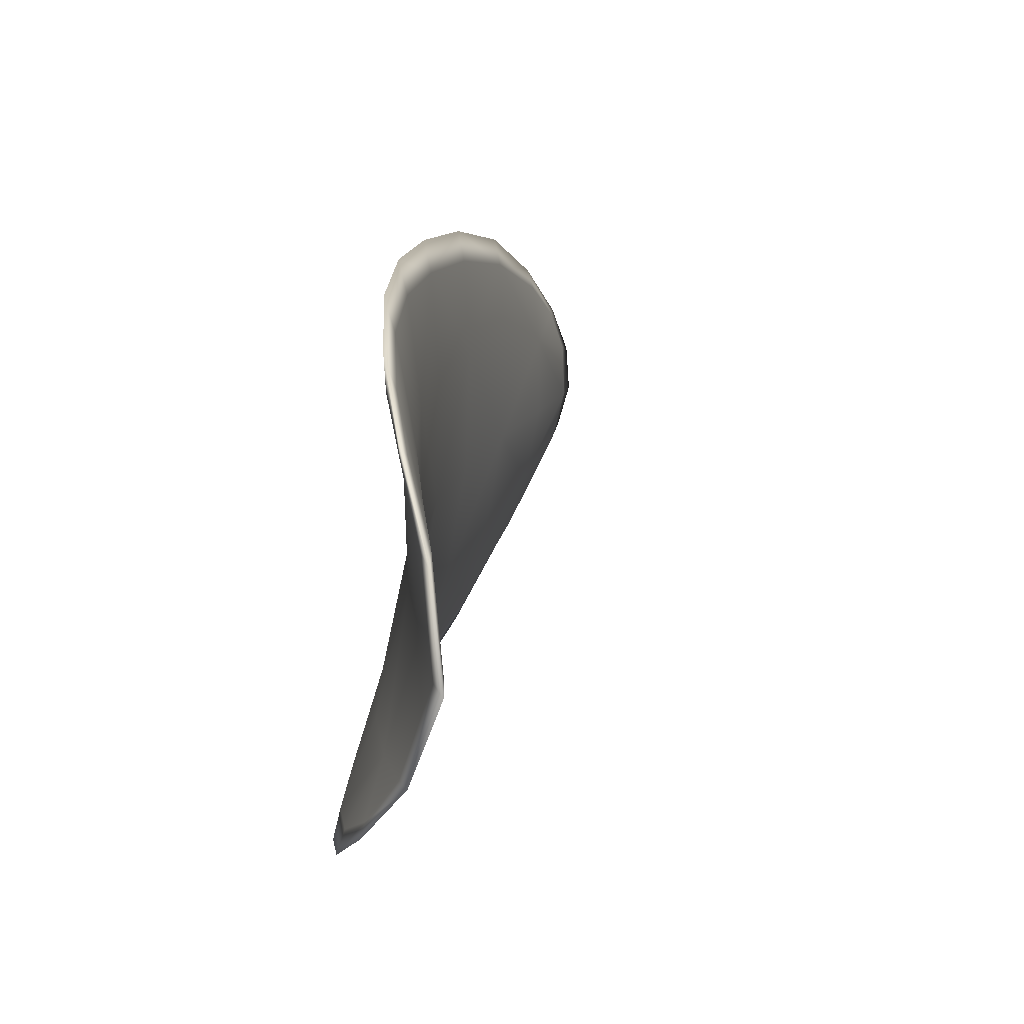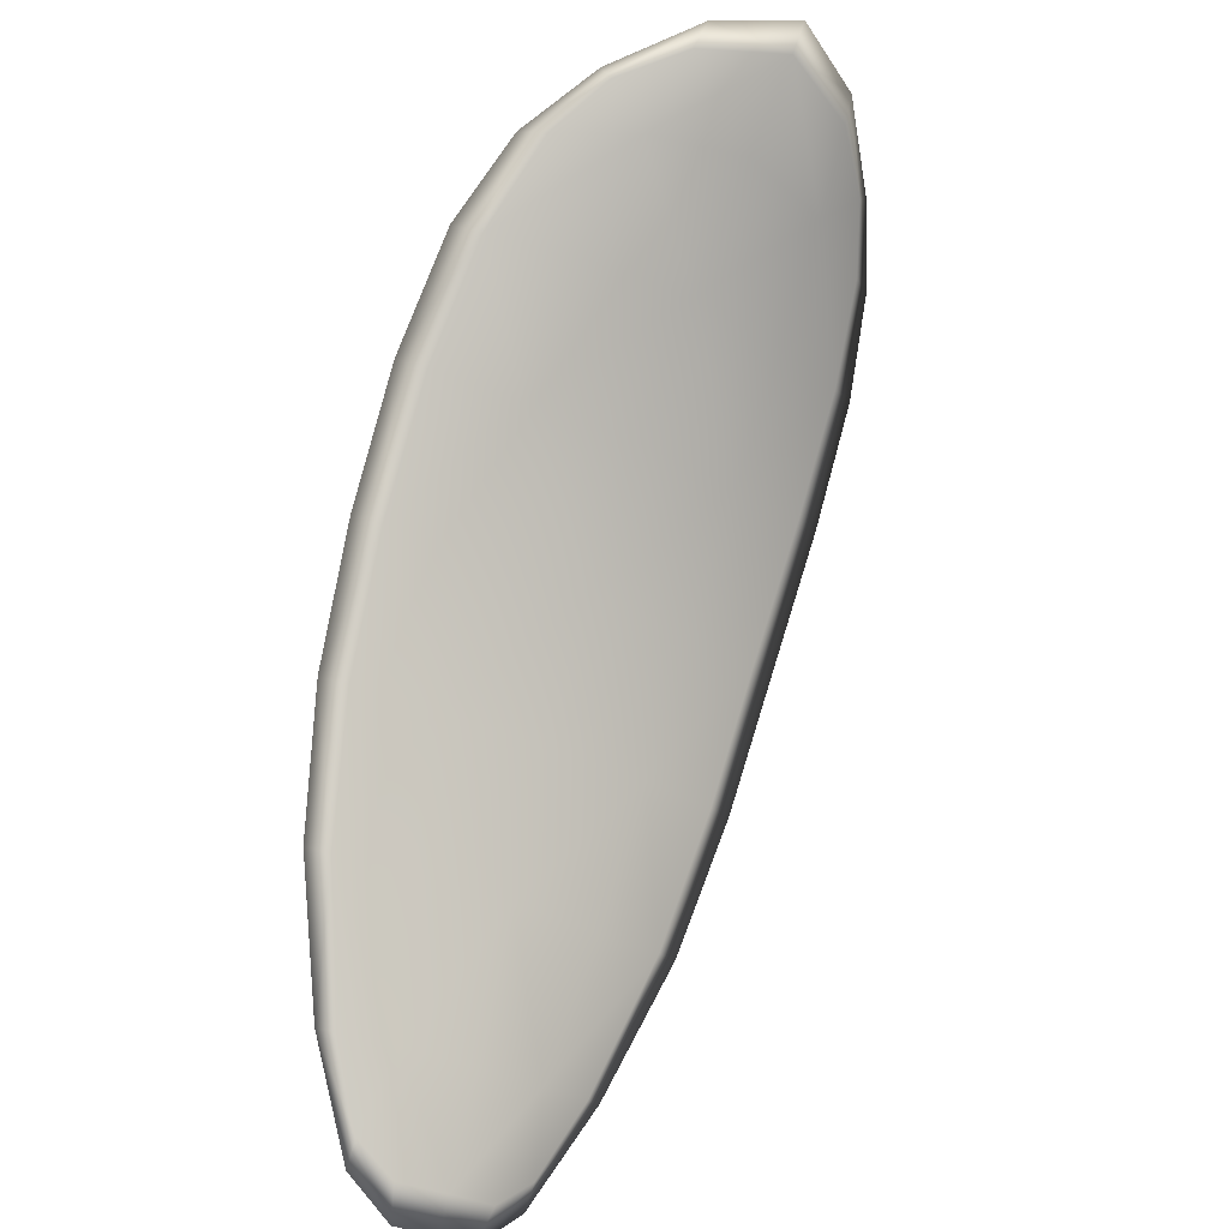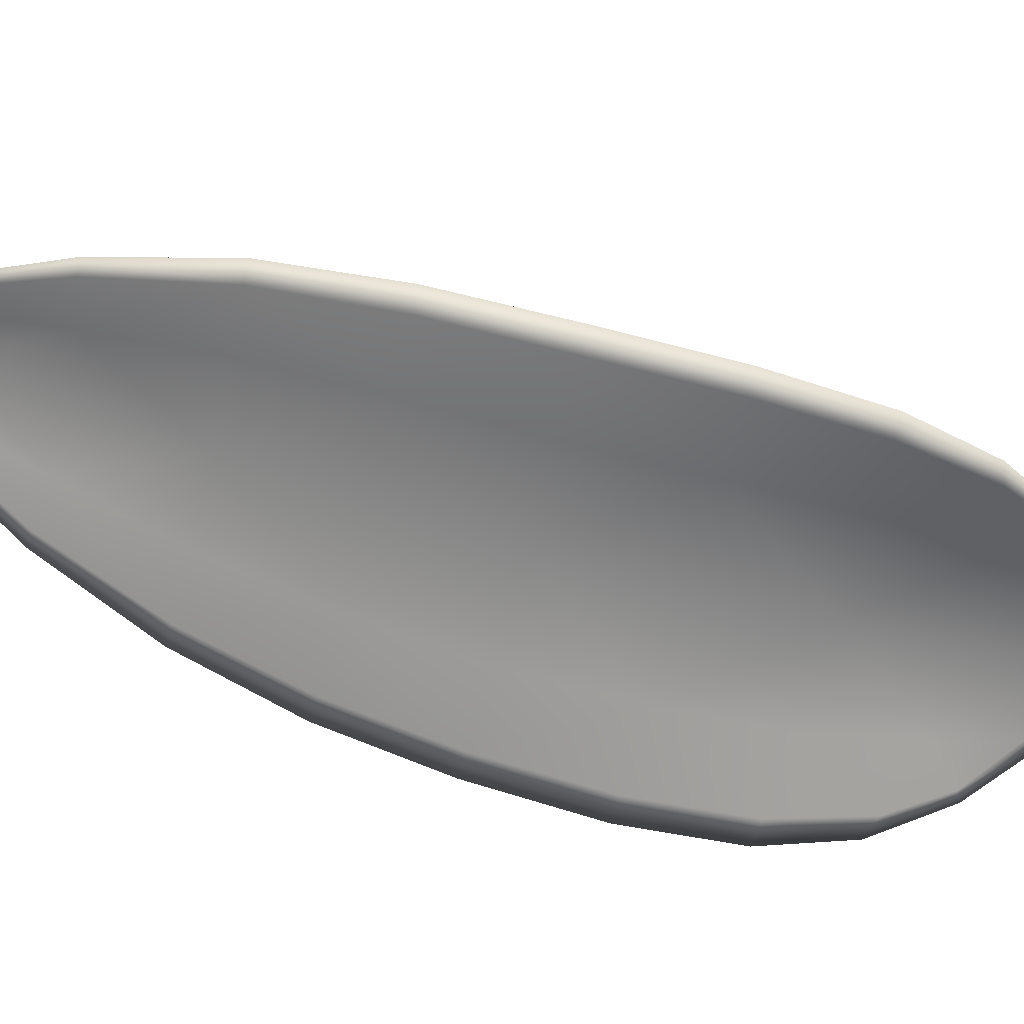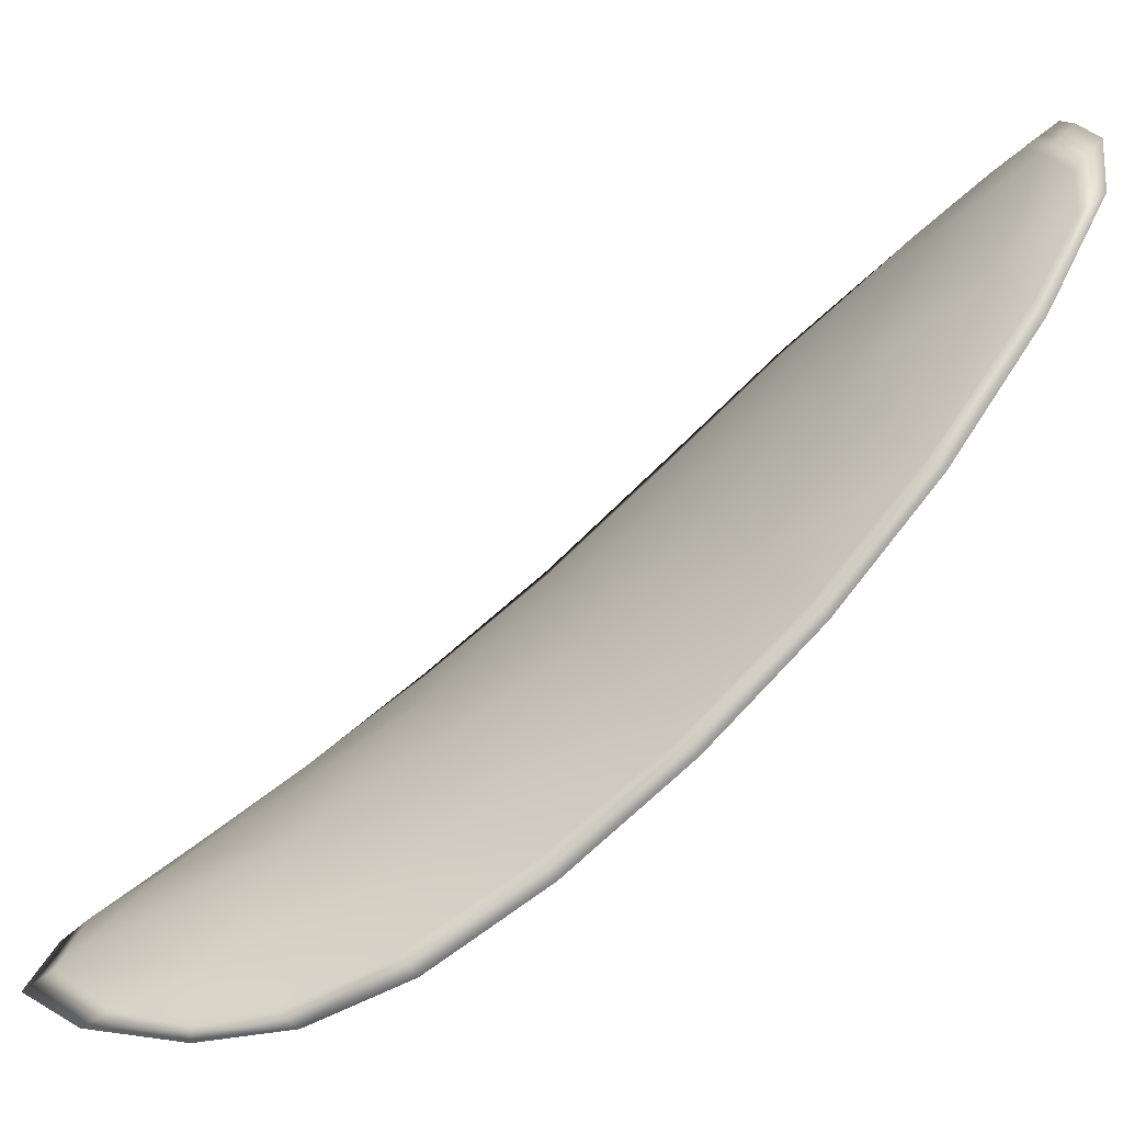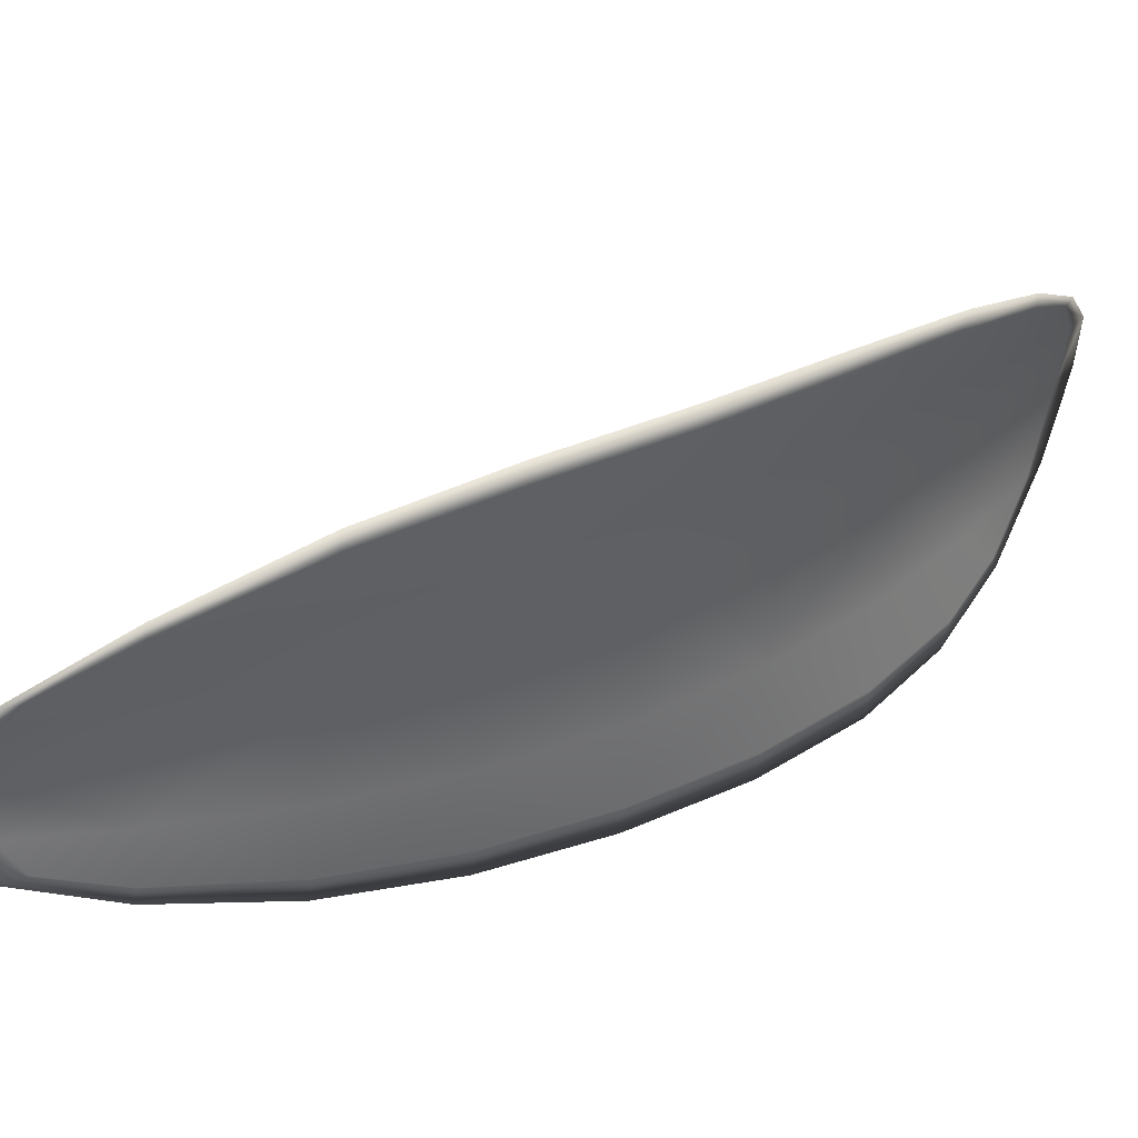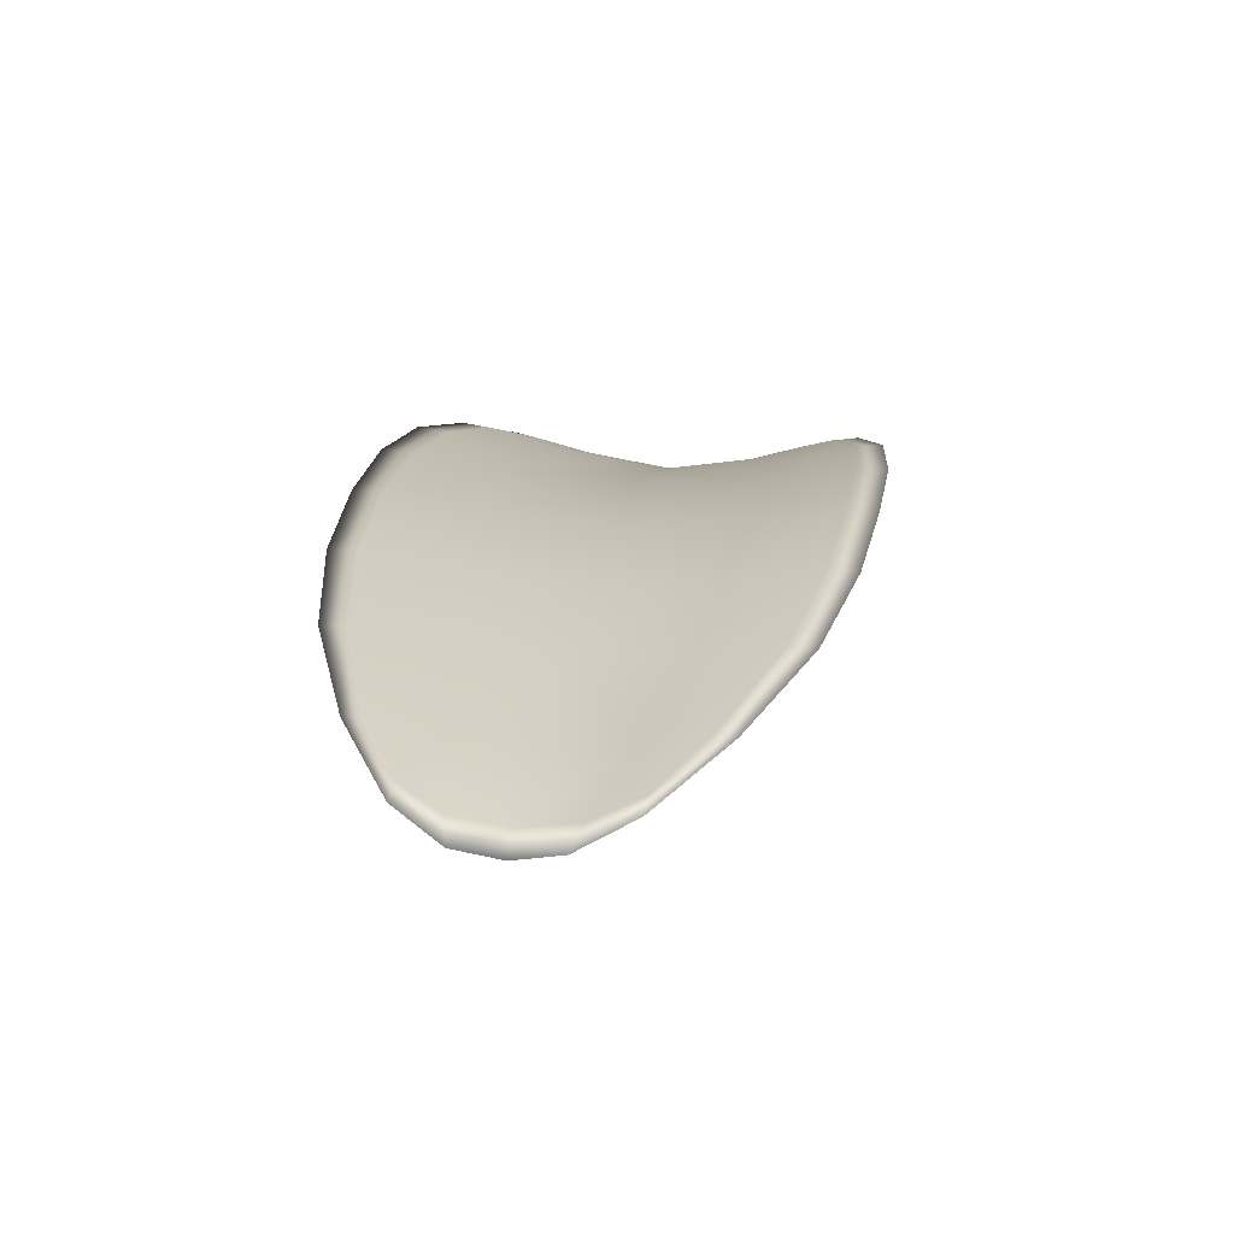
<metadata>
{"format":"obj","ext":"obj","renderer":"f3d","projection":"perspective","resolution":1024,"background":"white","views":[{"elev":0.6,"azim":-136.8,"up":"+Z"},{"elev":-43.4,"azim":-138.0,"up":"+Y"},{"elev":33.8,"azim":134.2,"up":"+Z"},{"elev":-69.5,"azim":-15.0,"up":"+Z"},{"elev":54.7,"azim":93.9,"up":"+Z"},{"elev":-34.4,"azim":80.1,"up":"+Y"}]}
</metadata>
<code>
v -2.367 0.7964 -1.175
v -2.368 0.7966 -1.173
v -2.366 0.7951 -1.172
v -2.366 0.795 -1.174
v -2.365 0.795 -1.176
v -2.366 0.7962 -1.176
v -2.367 0.7969 -1.175
v -2.368 0.7973 -1.175
v -2.369 0.7976 -1.173
v -2.368 0.7968 -1.171
v -2.368 0.7968 -1.17
v -2.366 0.7957 -1.169
v -2.366 0.7954 -1.171
v -2.369 0.7976 -1.172
v -2.368 0.7974 -1.171
v -2.362 0.7898 -1.169
v -2.362 0.79 -1.167
v -2.361 0.7879 -1.167
v -2.361 0.7877 -1.169
v -2.361 0.7874 -1.17
v -2.362 0.7895 -1.171
v -2.363 0.7916 -1.171
v -2.363 0.7919 -1.169
v -2.364 0.7921 -1.168
v -2.361 0.7894 -1.173
v -2.36 0.7873 -1.172
v -2.36 0.7873 -1.173
v -2.361 0.7894 -1.174
v -2.362 0.7914 -1.175
v -2.362 0.7914 -1.173
v -2.364 0.7933 -1.174
v -2.365 0.7934 -1.172
v -2.363 0.7933 -1.175
v -2.365 0.7937 -1.17
v -2.365 0.7941 -1.168
v -2.36 0.7854 -1.168
v -2.36 0.7856 -1.168
v -2.359 0.7843 -1.168
v -2.359 0.7838 -1.168
v -2.359 0.7836 -1.169
v -2.359 0.7853 -1.17
v -2.359 0.7852 -1.171
v -2.358 0.7836 -1.17
v -2.358 0.784 -1.171
v -2.359 0.7852 -1.172
v -2.367 0.7963 -1.175
v -2.368 0.7965 -1.173
v -2.369 0.7975 -1.173
v -2.368 0.7972 -1.175
v -2.367 0.7968 -1.175
v -2.366 0.7961 -1.176
v -2.365 0.7949 -1.176
v -2.366 0.7949 -1.174
v -2.366 0.795 -1.172
v -2.368 0.7966 -1.171
v -2.368 0.7967 -1.17
v -2.368 0.7973 -1.171
v -2.369 0.7975 -1.172
v -2.367 0.7953 -1.171
v -2.367 0.7956 -1.169
v -2.362 0.7897 -1.169
v -2.362 0.79 -1.167
v -2.364 0.792 -1.168
v -2.364 0.7917 -1.169
v -2.363 0.7915 -1.171
v -2.362 0.7894 -1.171
v -2.361 0.7873 -1.17
v -2.361 0.7876 -1.169
v -2.361 0.7878 -1.167
v -2.361 0.7893 -1.173
v -2.363 0.7913 -1.173
v -2.362 0.7913 -1.175
v -2.361 0.7893 -1.174
v -2.36 0.7872 -1.173
v -2.36 0.7872 -1.172
v -2.364 0.7932 -1.174
v -2.365 0.7933 -1.172
v -2.363 0.7932 -1.175
v -2.365 0.7936 -1.17
v -2.365 0.794 -1.168
v -2.36 0.7854 -1.168
v -2.36 0.7856 -1.168
v -2.36 0.7852 -1.17
v -2.359 0.7835 -1.169
v -2.359 0.7837 -1.168
v -2.359 0.7843 -1.168
v -2.359 0.7851 -1.171
v -2.359 0.7851 -1.172
v -2.358 0.7839 -1.171
v -2.358 0.7835 -1.17
v -2.36 0.7857 -1.167
v -2.359 0.7839 -1.168
v -2.361 0.7879 -1.167
v -2.359 0.7843 -1.168
v -2.358 0.783 -1.17
v -2.358 0.7836 -1.171
v -2.358 0.783 -1.169
v -2.358 0.7839 -1.171
v -2.366 0.7961 -1.176
v -2.367 0.7969 -1.176
v -2.365 0.7949 -1.176
v -2.367 0.7968 -1.175
v -2.369 0.7979 -1.172
v -2.369 0.7975 -1.171
v -2.37 0.7979 -1.174
v -2.368 0.7973 -1.171
v -2.368 0.7968 -1.169
v -2.366 0.7957 -1.169
v -2.358 0.7832 -1.168
v -2.358 0.7851 -1.172
v -2.359 0.7872 -1.173
v -2.369 0.7976 -1.175
v -2.363 0.7933 -1.176
v -2.362 0.7914 -1.175
v -2.365 0.7941 -1.168
v -2.364 0.7922 -1.167
v -2.362 0.7901 -1.167
v -2.36 0.7893 -1.174
f 1 2 3
f 1 3 4
f 1 4 5
f 1 5 6
f 1 6 7
f 1 7 8
f 1 8 9
f 1 9 2
f 10 11 12
f 10 12 13
f 10 13 3
f 10 3 2
f 10 2 9
f 10 9 14
f 10 14 15
f 10 15 11
f 16 17 18
f 16 18 19
f 16 19 20
f 16 20 21
f 16 21 22
f 16 22 23
f 16 23 24
f 16 24 17
f 25 21 20
f 25 20 26
f 25 26 27
f 25 27 28
f 25 28 29
f 25 29 30
f 25 30 22
f 25 22 21
f 31 32 22
f 31 22 30
f 31 30 29
f 31 29 33
f 31 33 5
f 31 5 4
f 31 4 3
f 31 3 32
f 34 35 24
f 34 24 23
f 34 23 22
f 34 22 32
f 34 32 3
f 34 3 13
f 34 13 12
f 34 12 35
f 36 37 38
f 36 38 39
f 36 39 40
f 36 40 41
f 36 41 20
f 36 20 19
f 36 19 18
f 36 18 37
f 42 41 40
f 42 40 43
f 42 43 44
f 42 44 45
f 42 45 27
f 42 27 26
f 42 26 20
f 42 20 41
f 46 47 48
f 46 48 49
f 46 49 50
f 46 50 51
f 46 51 52
f 46 52 53
f 46 53 54
f 46 54 47
f 55 56 57
f 55 57 58
f 55 58 48
f 55 48 47
f 55 47 54
f 55 54 59
f 55 59 60
f 55 60 56
f 61 62 63
f 61 63 64
f 61 64 65
f 61 65 66
f 61 66 67
f 61 67 68
f 61 68 69
f 61 69 62
f 70 66 65
f 70 65 71
f 70 71 72
f 70 72 73
f 70 73 74
f 70 74 75
f 70 75 67
f 70 67 66
f 76 77 54
f 76 54 53
f 76 53 52
f 76 52 78
f 76 78 72
f 76 72 71
f 76 71 65
f 76 65 77
f 79 80 60
f 79 60 59
f 79 59 54
f 79 54 77
f 79 77 65
f 79 65 64
f 79 64 63
f 79 63 80
f 81 82 69
f 81 69 68
f 81 68 67
f 81 67 83
f 81 83 84
f 81 84 85
f 81 85 86
f 81 86 82
f 87 83 67
f 87 67 75
f 87 75 74
f 87 74 88
f 87 88 89
f 87 89 90
f 87 90 84
f 87 84 83
f 91 92 38
f 91 38 37
f 91 37 18
f 91 18 93
f 91 93 69
f 91 69 82
f 91 82 94
f 91 94 92
f 95 96 44
f 95 44 43
f 95 43 40
f 95 40 97
f 95 97 84
f 95 84 90
f 95 90 98
f 95 98 96
f 99 100 7
f 99 7 6
f 99 6 5
f 99 5 101
f 99 101 52
f 99 52 51
f 99 51 102
f 99 102 100
f 103 104 15
f 103 15 14
f 103 14 9
f 103 9 105
f 103 105 48
f 103 48 58
f 103 58 106
f 103 106 104
f 107 108 12
f 107 12 11
f 107 11 15
f 107 15 104
f 107 104 106
f 107 106 56
f 107 56 60
f 107 60 108
f 109 97 40
f 109 40 39
f 109 39 38
f 109 38 92
f 109 92 94
f 109 94 85
f 109 85 84
f 109 84 97
f 110 111 27
f 110 27 45
f 110 45 44
f 110 44 96
f 110 96 98
f 110 98 88
f 110 88 74
f 110 74 111
f 112 105 9
f 112 9 8
f 112 8 7
f 112 7 100
f 112 100 102
f 112 102 49
f 112 49 48
f 112 48 105
f 113 101 5
f 113 5 33
f 113 33 29
f 113 29 114
f 113 114 72
f 113 72 78
f 113 78 52
f 113 52 101
f 115 116 24
f 115 24 35
f 115 35 12
f 115 12 108
f 115 108 60
f 115 60 80
f 115 80 63
f 115 63 116
f 117 93 18
f 117 18 17
f 117 17 24
f 117 24 116
f 117 116 63
f 117 63 62
f 117 62 69
f 117 69 93
f 118 114 29
f 118 29 28
f 118 28 27
f 118 27 111
f 118 111 74
f 118 74 73
f 118 73 72
f 118 72 114

</code>
